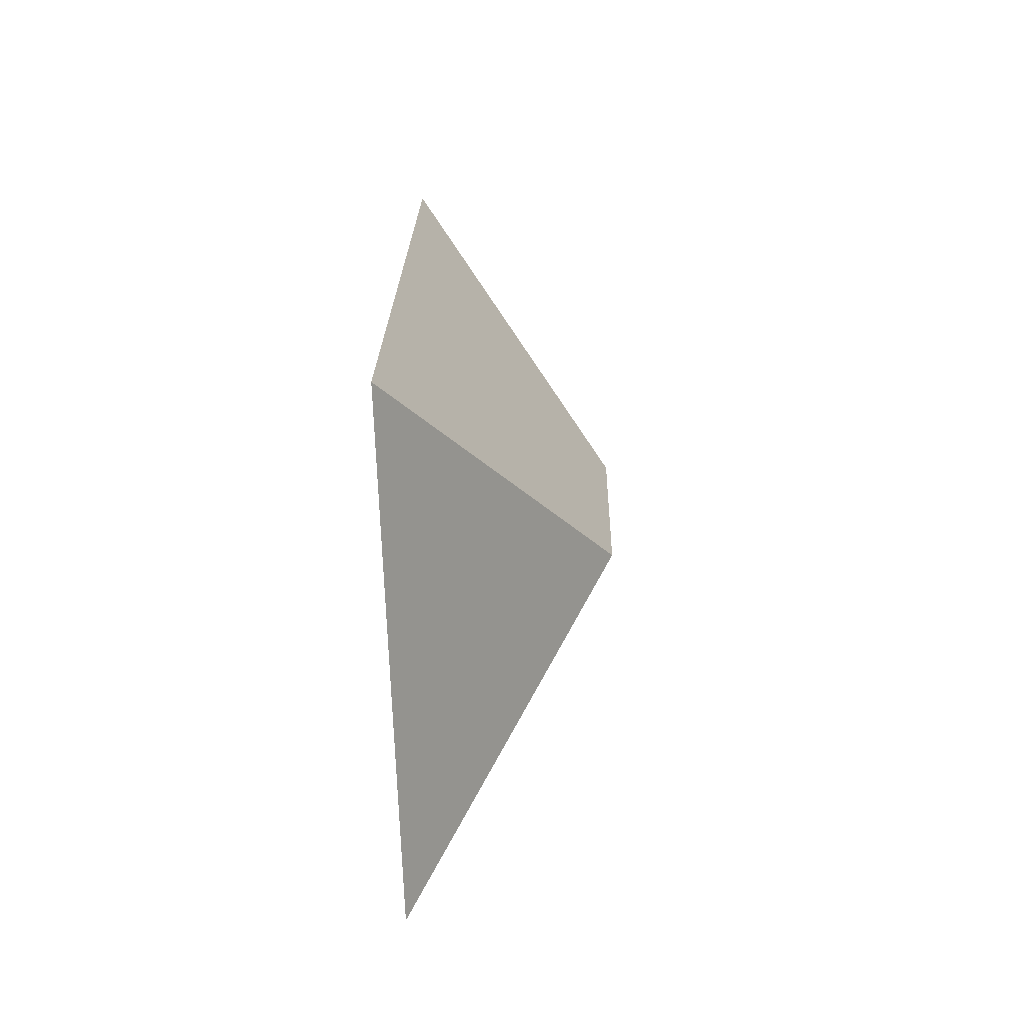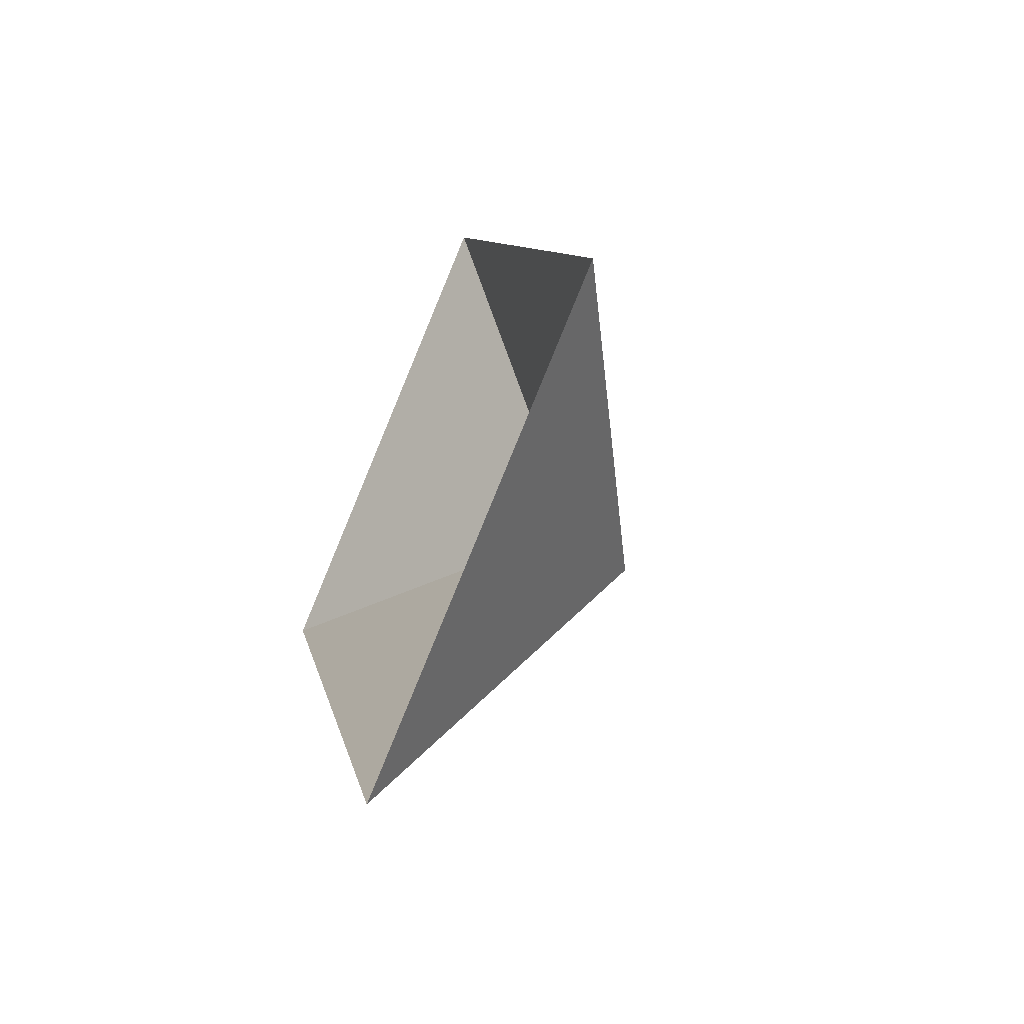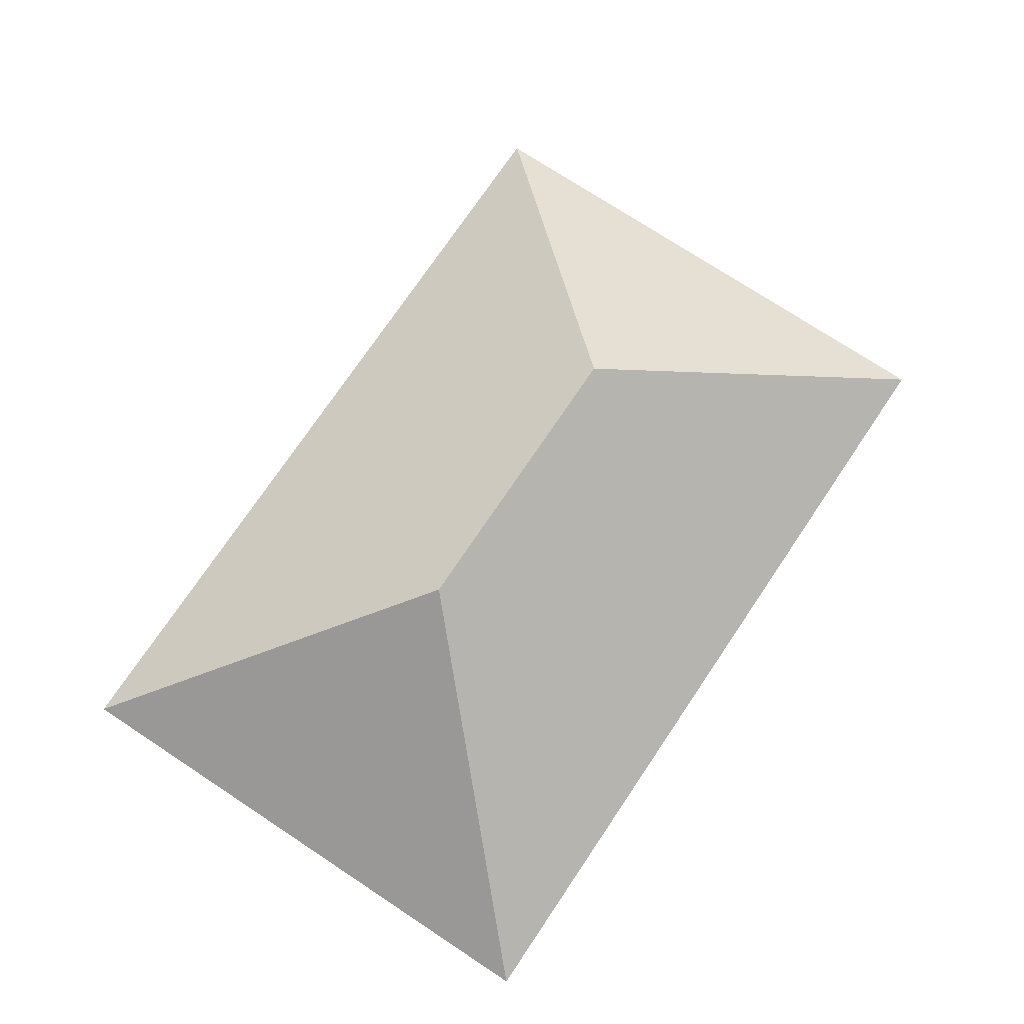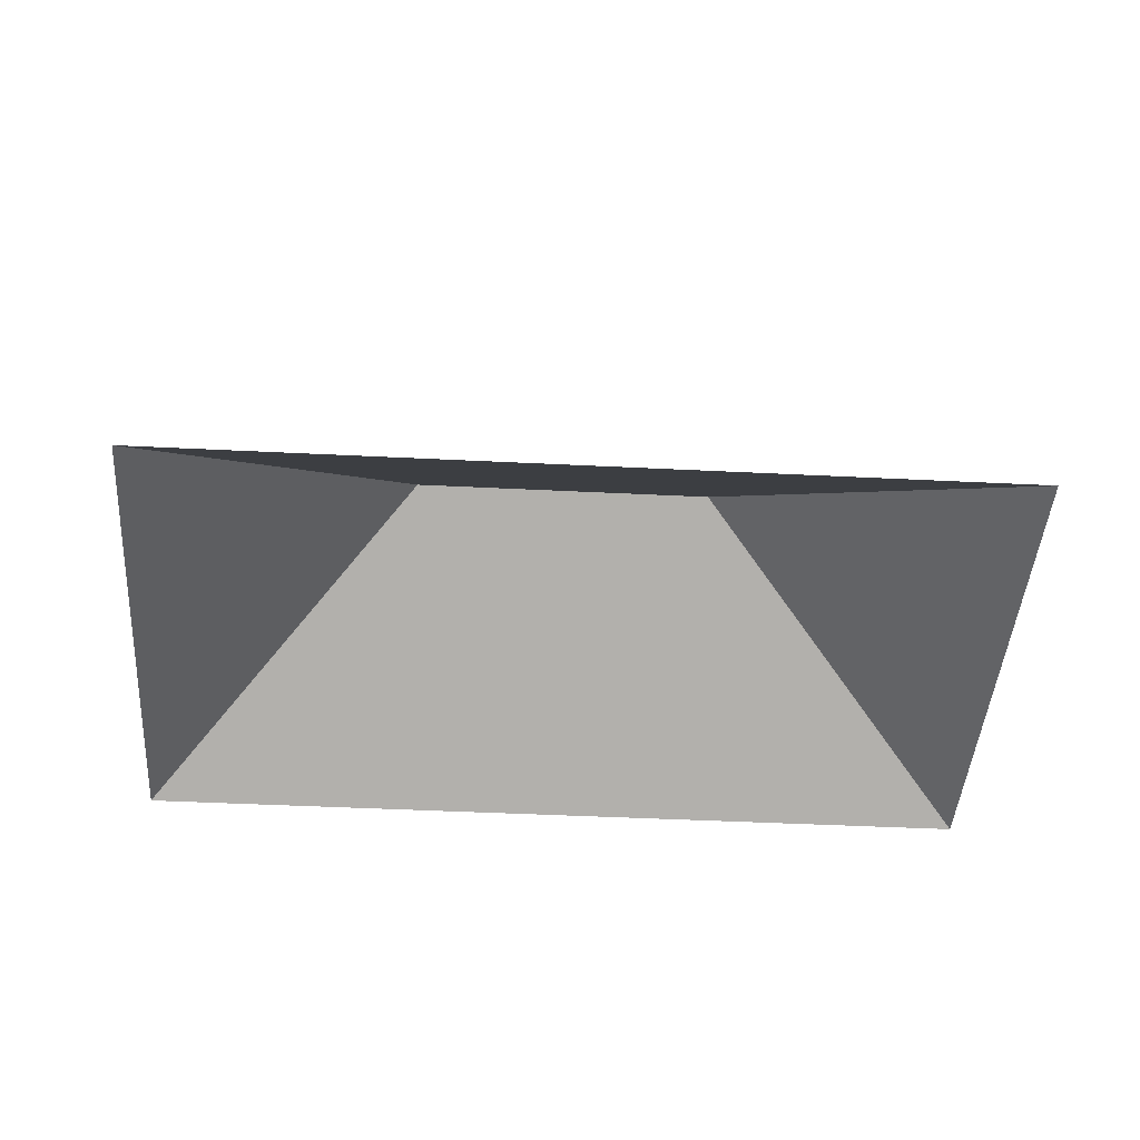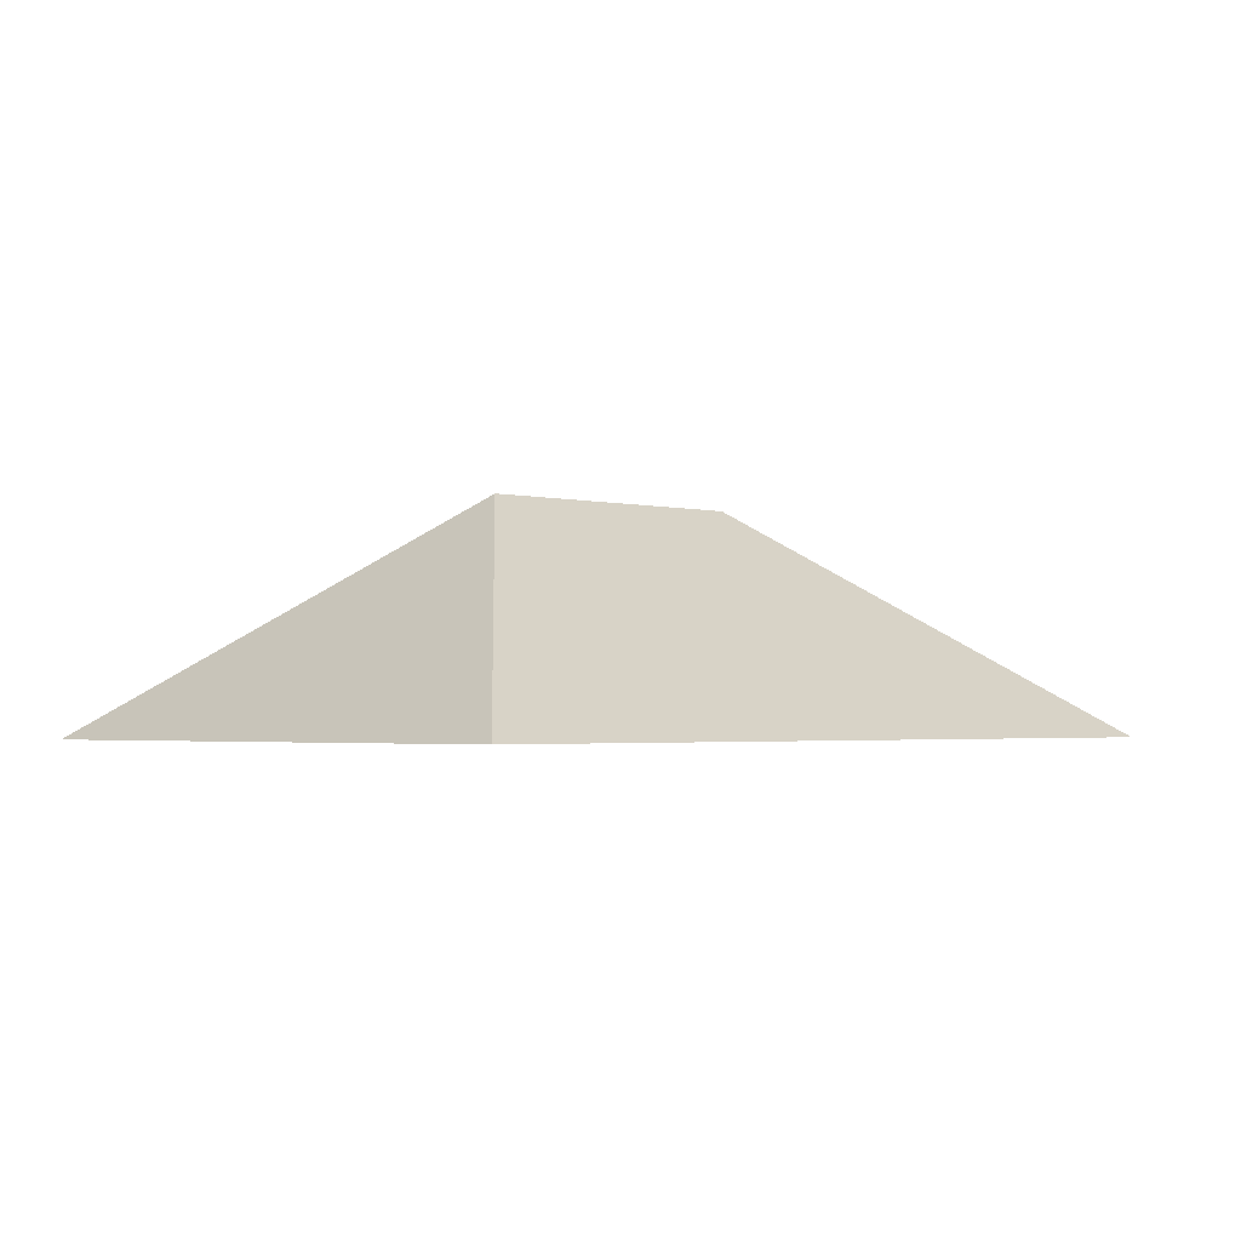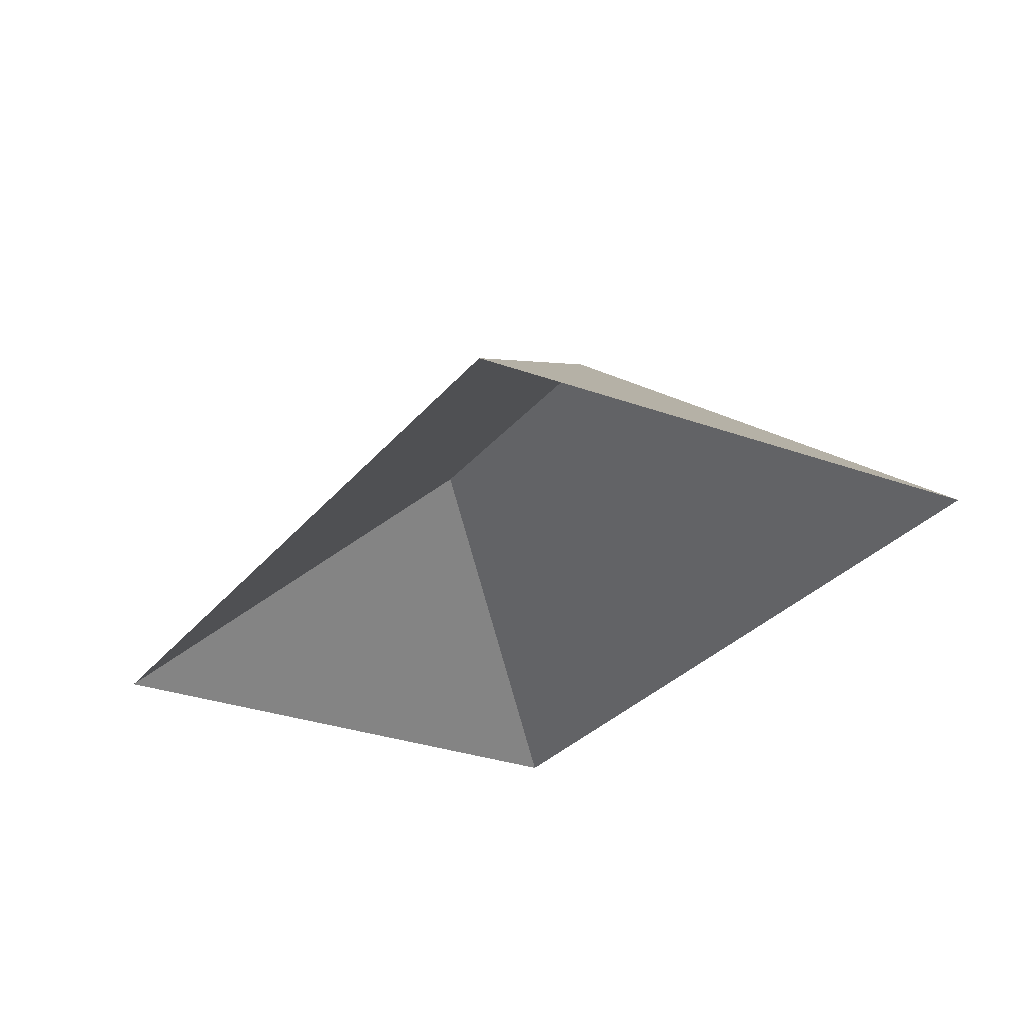
<metadata>
{"format":"obj","ext":"obj","renderer":"f3d","projection":"perspective","resolution":1024,"background":"white","views":[{"elev":-48.2,"azim":92.6,"up":"+Z"},{"elev":-60.9,"azim":65.5,"up":"+Z"},{"elev":72.2,"azim":-169.1,"up":"+Y"},{"elev":-40.0,"azim":63.6,"up":"+Y"},{"elev":-1.9,"azim":21.1,"up":"+Y"},{"elev":-27.7,"azim":-52.4,"up":"+Y"}]}
</metadata>
<code>
o CG10_500_042071_0003_roof
v 118.1 75 -337.2
v 281.6 75 -268.5
v 164.1 145 -219.8
v 126.6 145 -130.5
v 12.32 75 -85.11
v 175.8 75 -16.48
v 118.1 0 -337.2
v 281.6 0 -268.5
v 175.8 0 -16.48
v 12.32 0 -85.11
f 5 1 3 4
f 5 6 4
f 6 2 3 4
f 2 1 3

</code>
